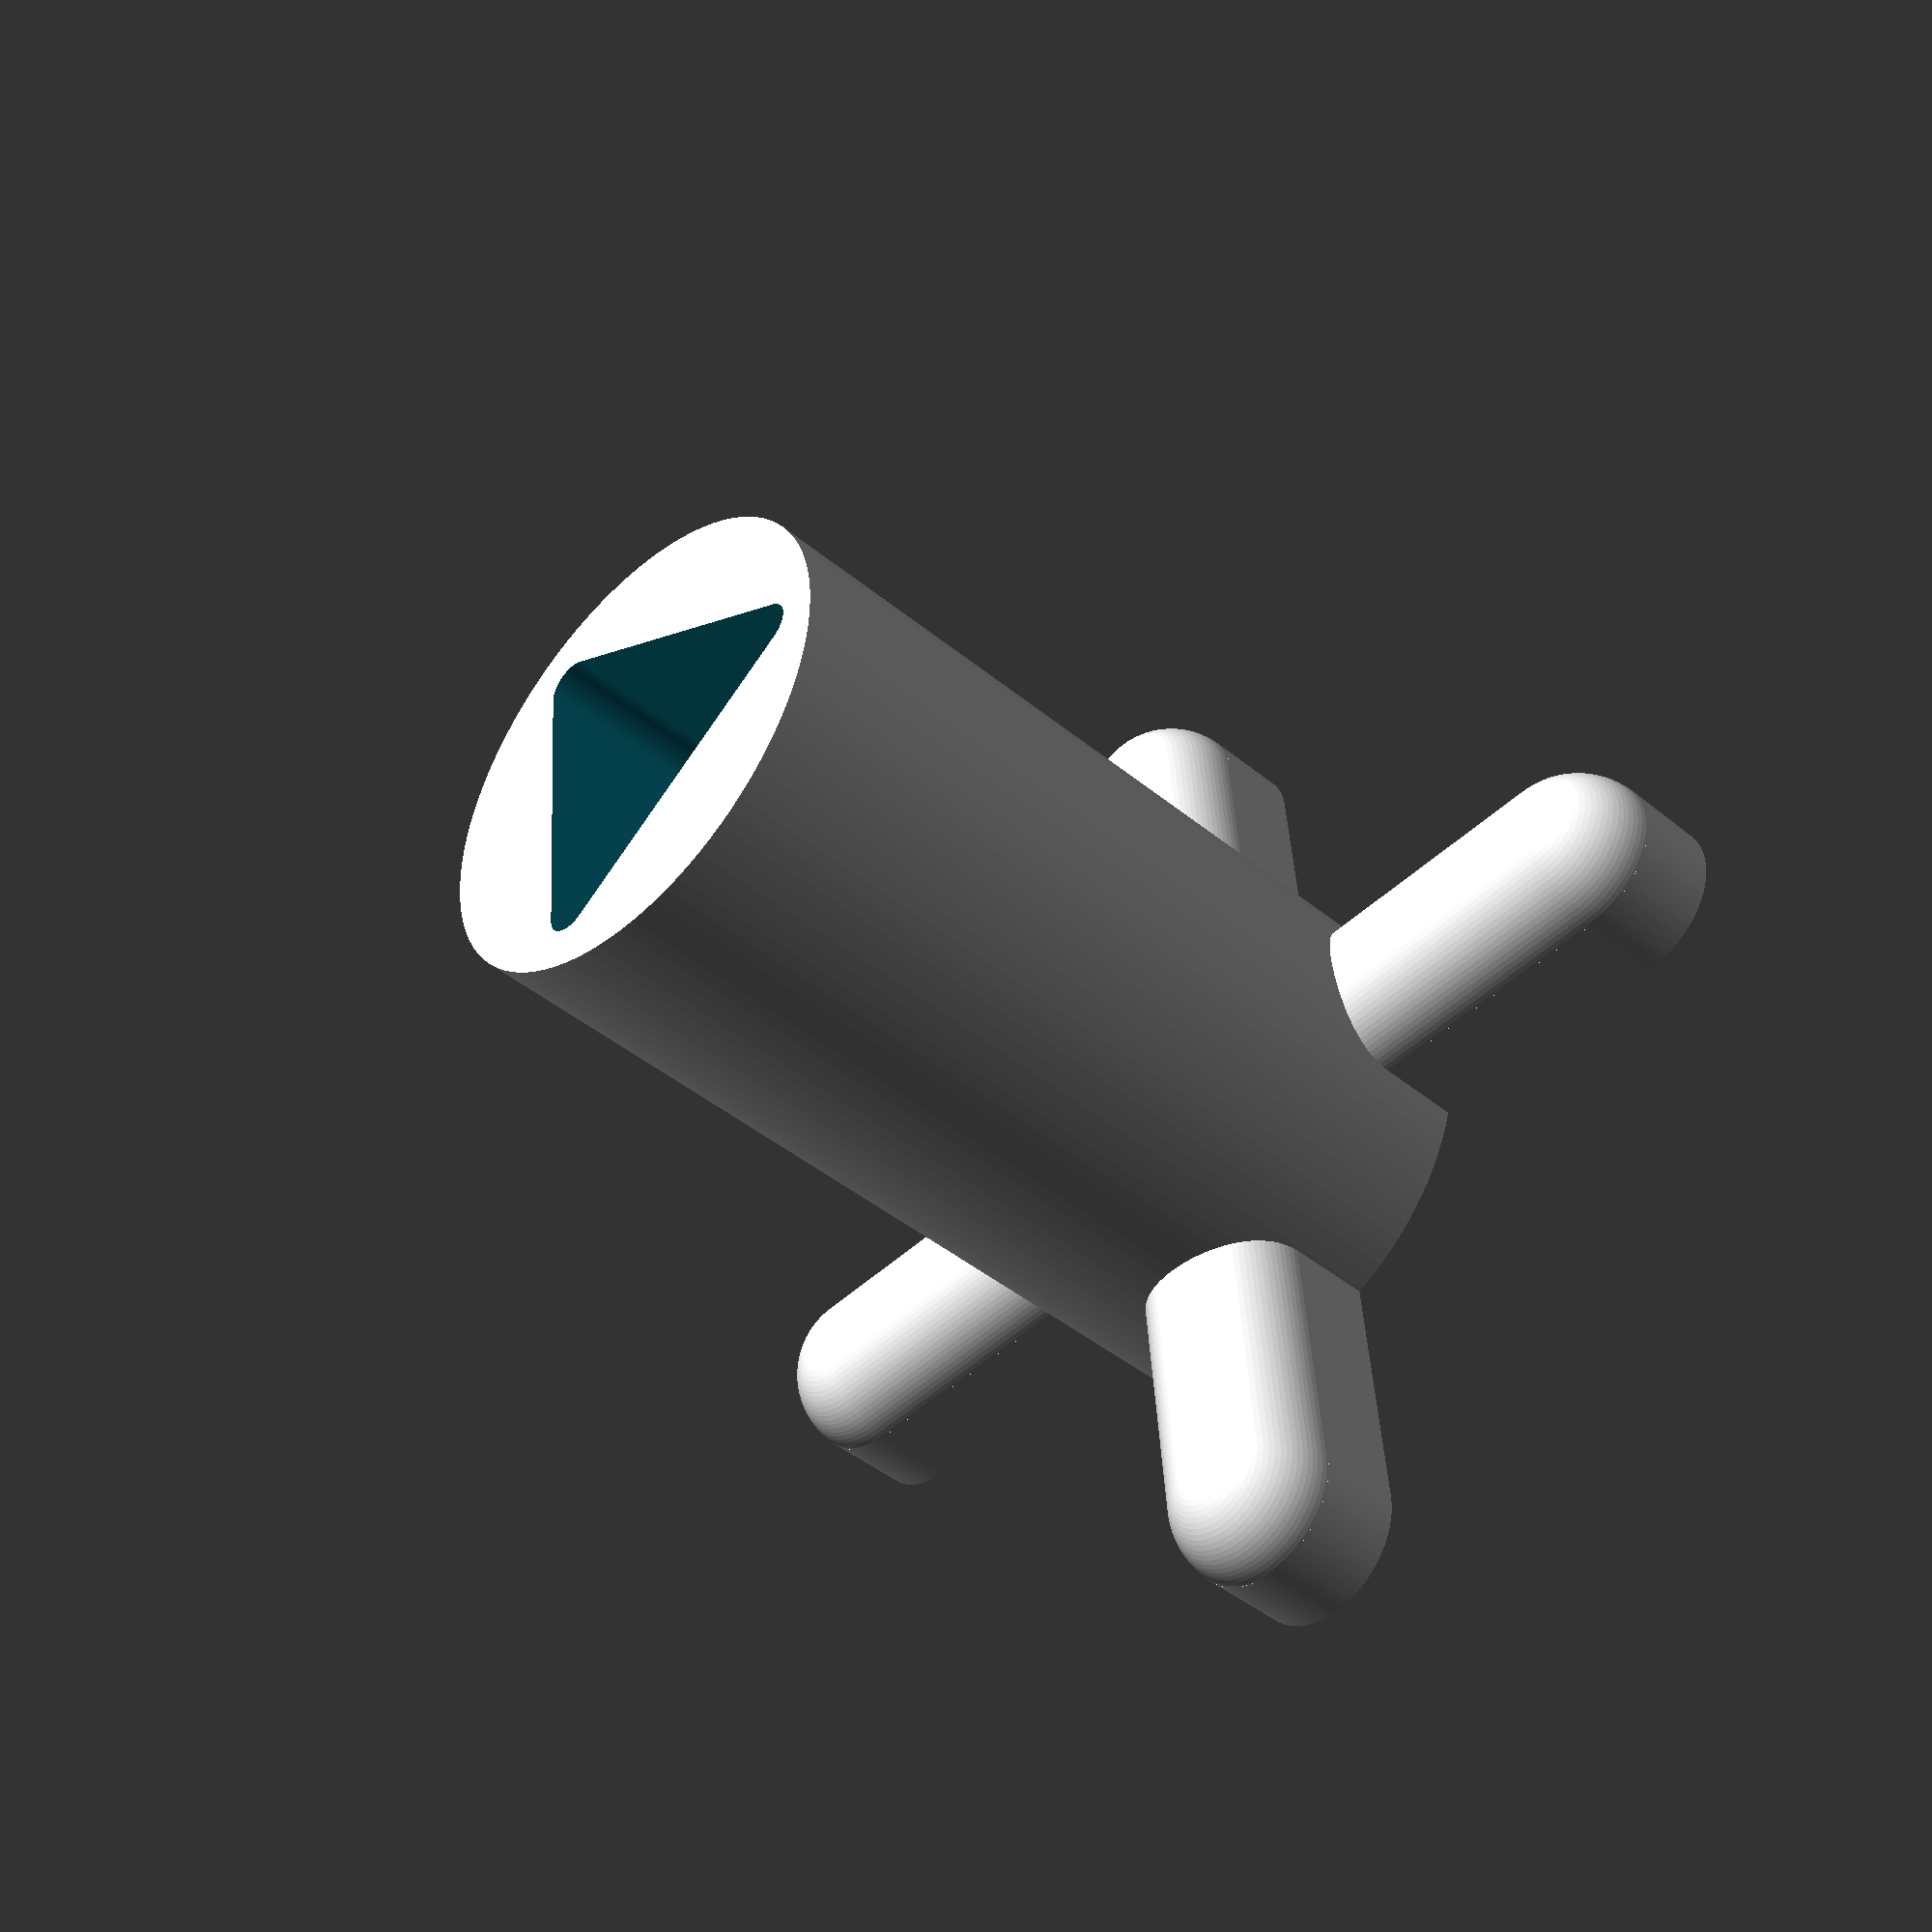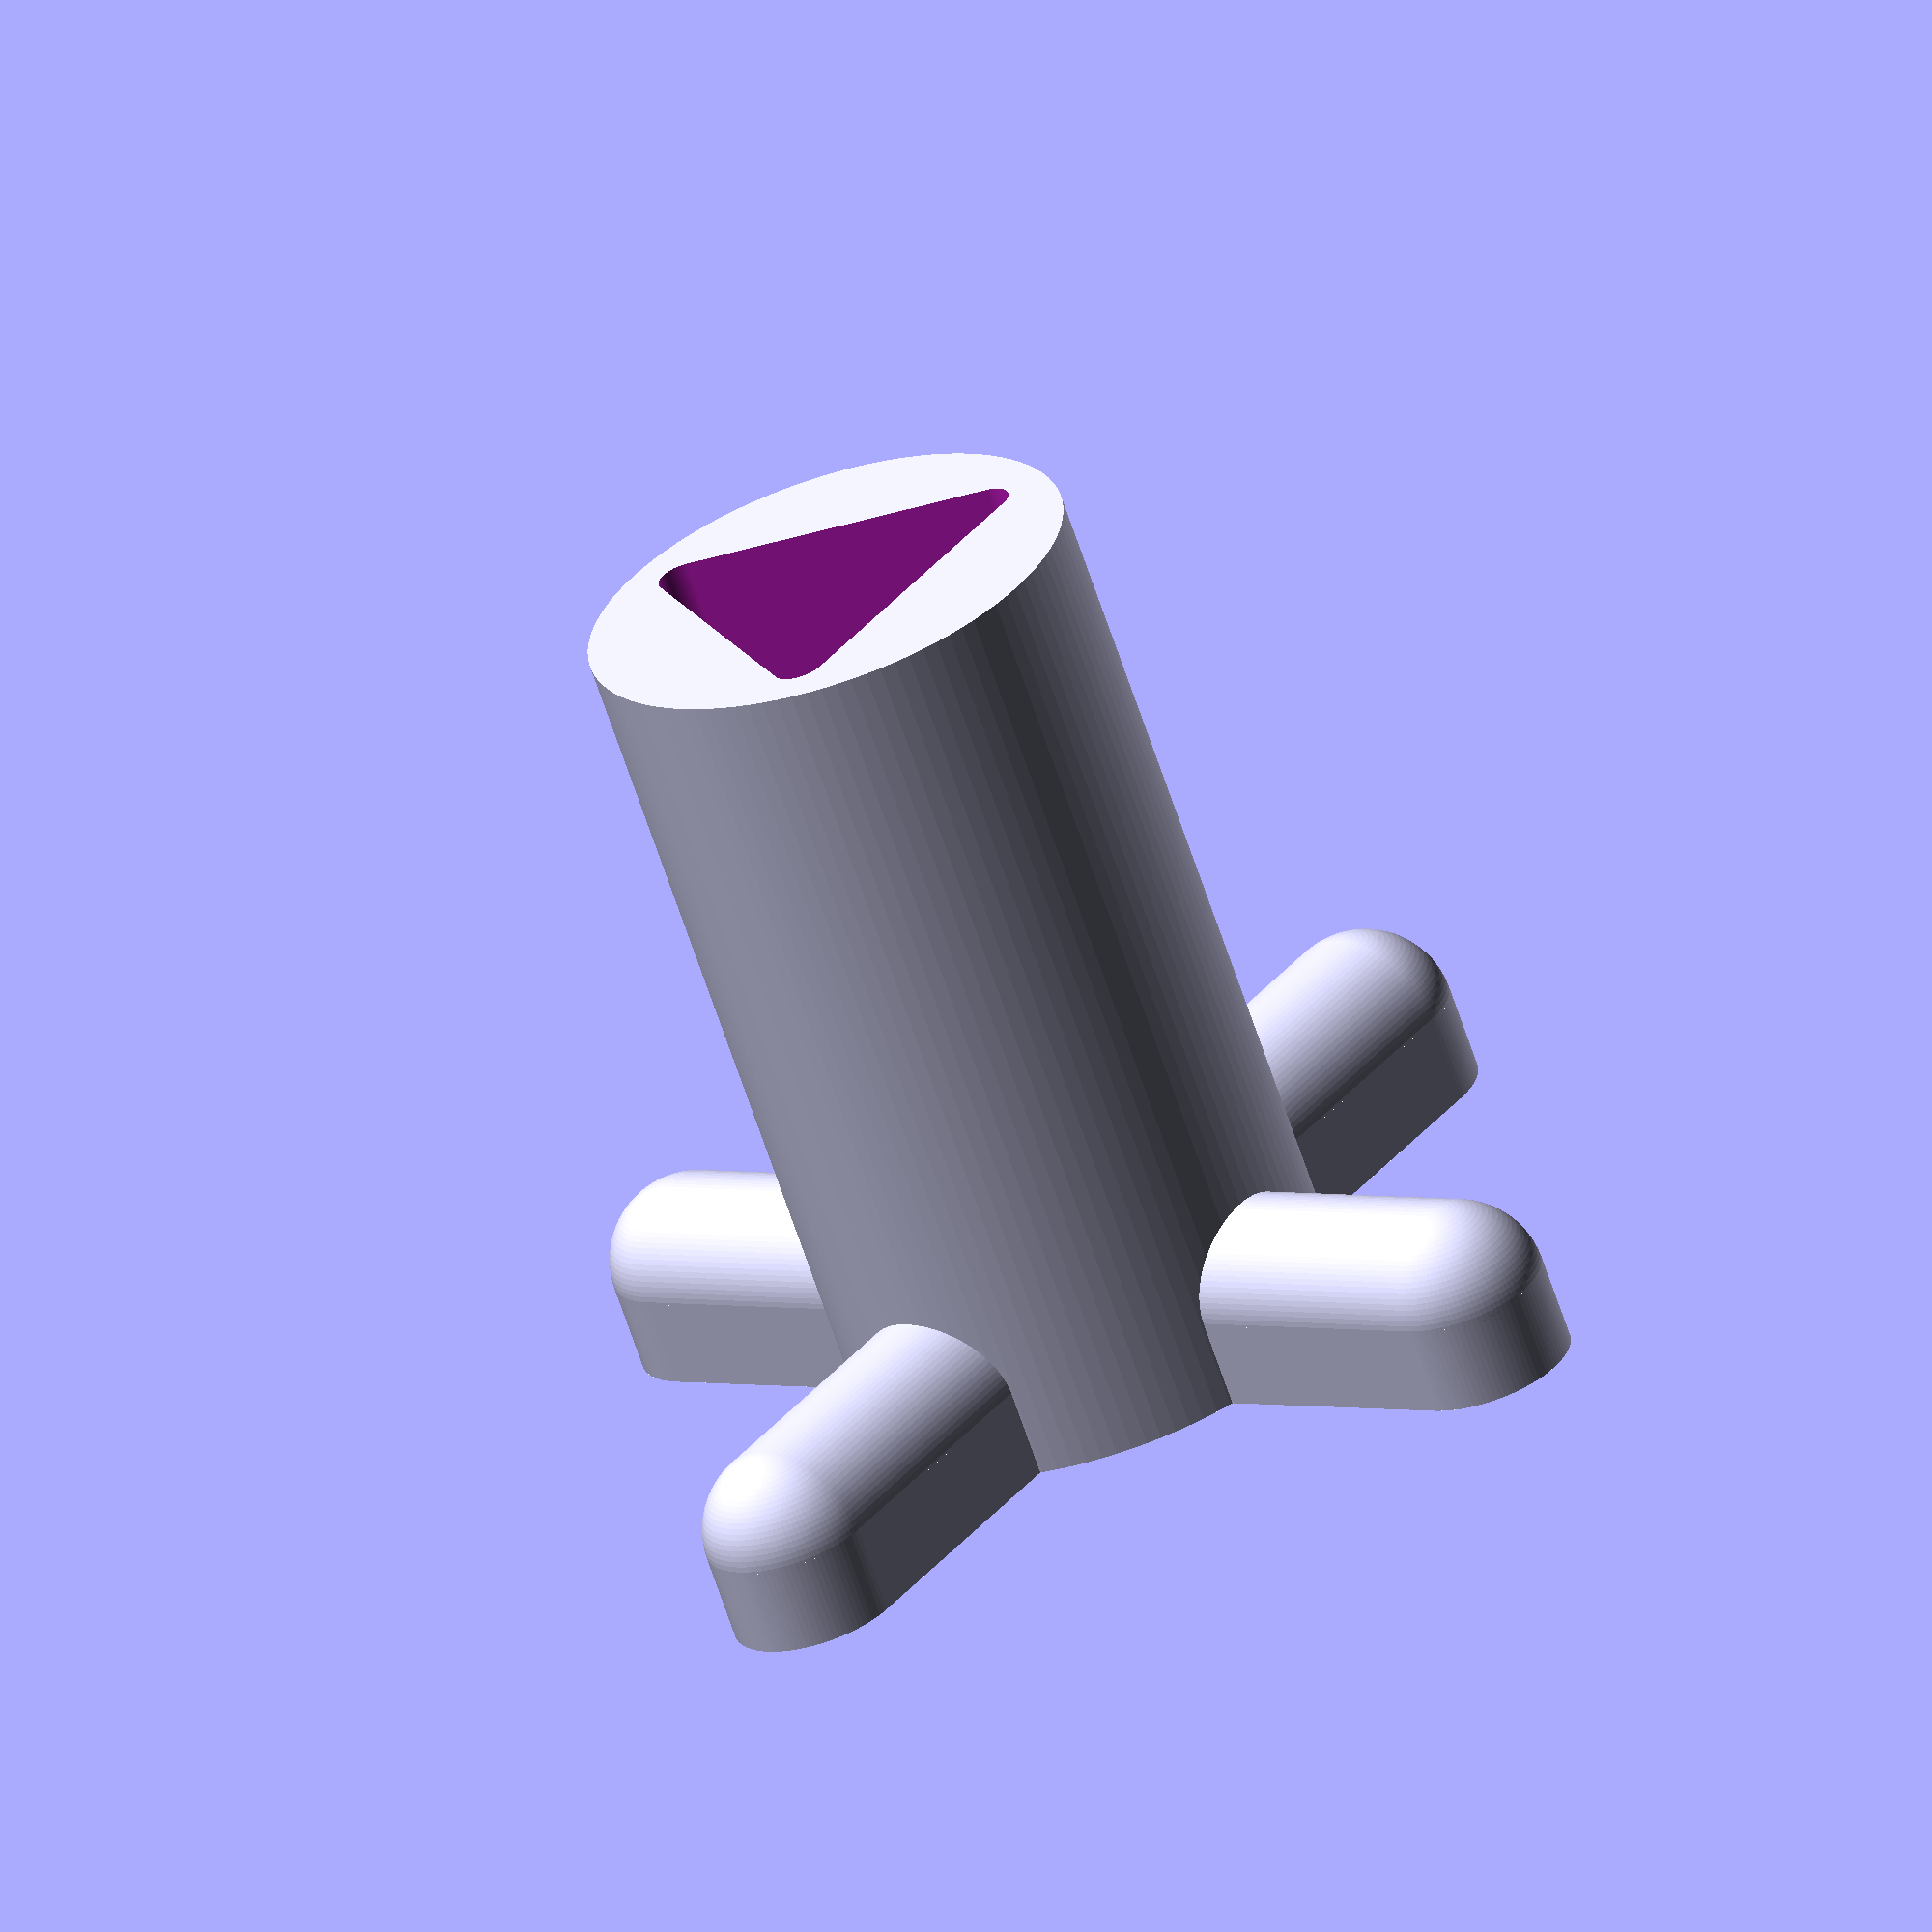
<openscad>
// Triangle key
// All numbers are supposed to be millimeters

height = 25;
diameter = 14;
depth = 11;
tri_round = 1.5;
tri_side = 9.7;
handle_arm = 14;
handle_height = 5;
scale_=(1/9)*9.1;

tri_height = tri_side * sqrt(3) / 2;
tri_apothem = tri_height / 3;

handle_round = handle_height;
hh = handle_height / 2;

scale([scale_,scale_,scale_]) {
    union() {

        difference() {
            cylinder(h=height, d=diameter, center=false, $fn=100);
            
            translate([0,-(tri_apothem - tri_round / 4),height - depth]) {
                hull() {
                    translate([(tri_side - tri_round / 2) / 2,0,0]) {
                        cylinder(h=depth + 1, d=tri_round, center=false, $fn=100);
                    }
                    translate([-(tri_side - tri_round / 2) / 2,0,0]) {
                        cylinder(h=depth + 1, d=tri_round, center=false, $fn=100);
                    }
                    translate([0,(tri_height - tri_round / 2),0]) {
                        cylinder(h=depth + 1, d=tri_round, center=false, $fn=100);
                    }
                }
            }
        }
        
        hull() {
            translate([handle_arm,0,0]) {
                cylinder(h=hh, d=handle_round, center=false, $fn=100);
            }
            translate([-handle_arm,0,0]) {
                cylinder(h=hh, d=handle_round, center=false, $fn=100);
            }
        }

        translate([0,0,hh]) hull() {
            translate([handle_arm,0,0]) {
                sphere(d=handle_round, $fn=100);
            }
            translate([-handle_arm,0,0]) {
                sphere(d=handle_round, $fn=100);
            }
        }
        
        hull() {
            translate([0,handle_arm,0]) {
                cylinder(h=hh, d=handle_round, center=false, $fn=100);
            }
            translate([0,-handle_arm,0]) {
                cylinder(h=hh, d=handle_round, center=false, $fn=100);
            }
        }

        translate([0,0,hh]) hull() {
            translate([0,handle_arm,0]) {
                sphere(d=handle_round, $fn=100);
            }
            translate([0,-handle_arm,0]) {
                sphere(d=handle_round, $fn=100);
            }
        }
    }
}



echo(version=version());

// Created by Alexey Kondratov <kondratov.aleksey@gmail.com>

</openscad>
<views>
elev=43.1 azim=85.5 roll=45.6 proj=p view=wireframe
elev=64.9 azim=307.1 roll=18.3 proj=o view=wireframe
</views>
